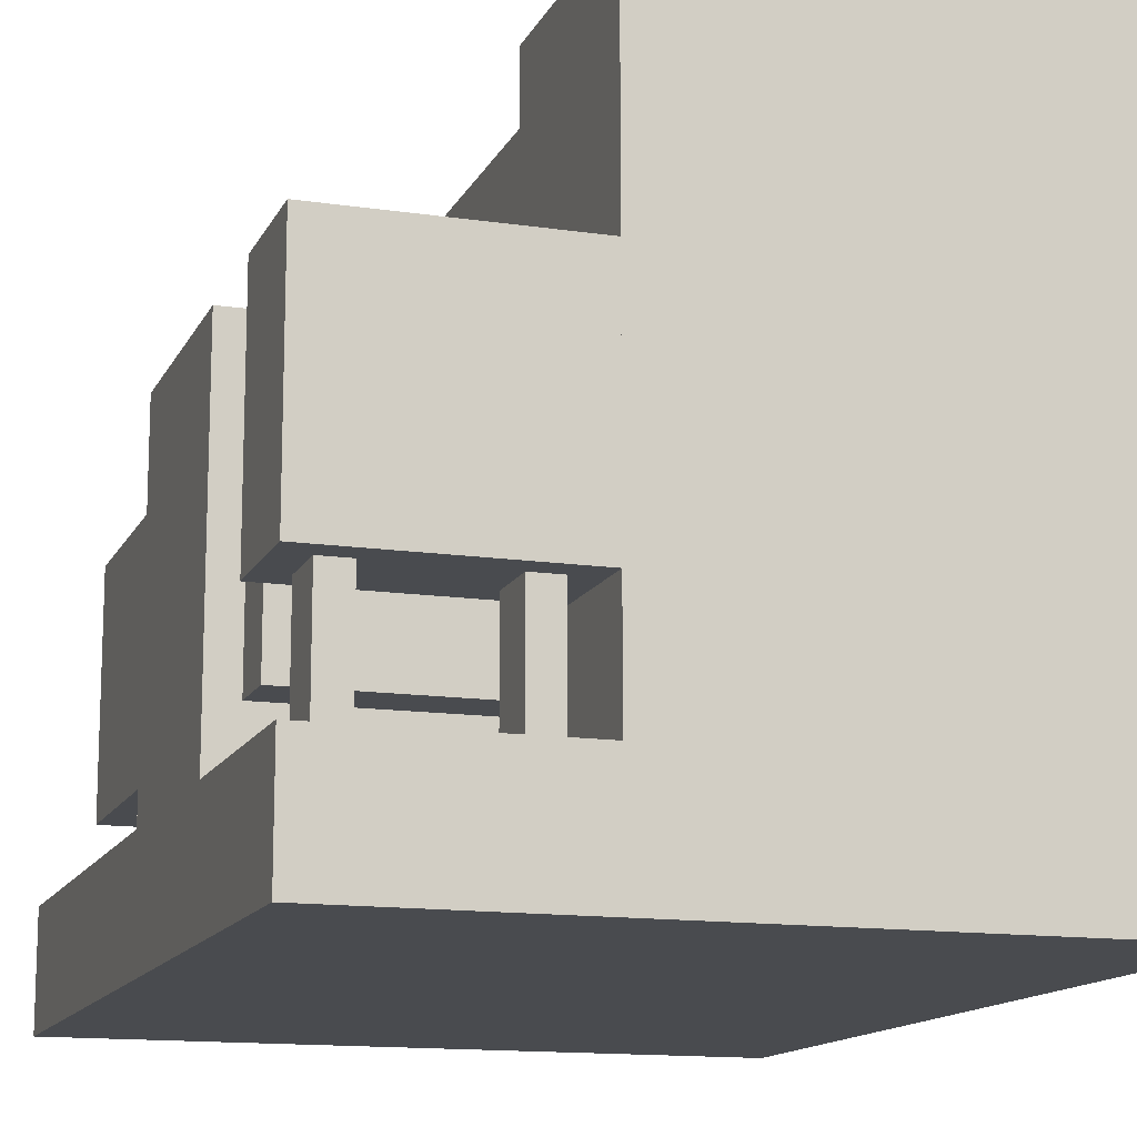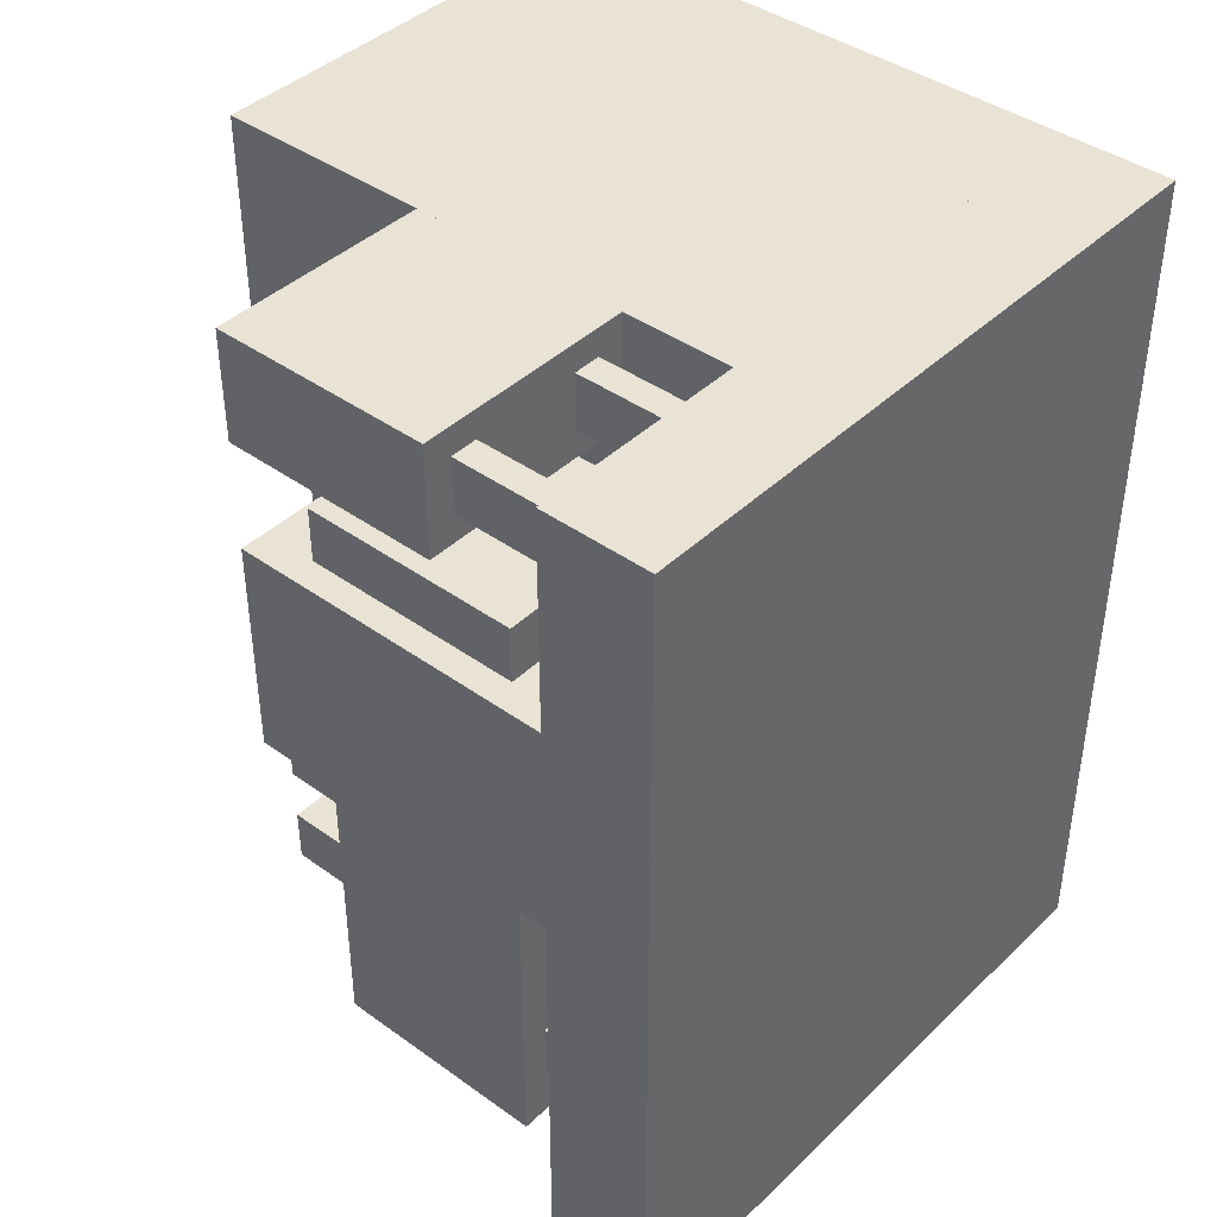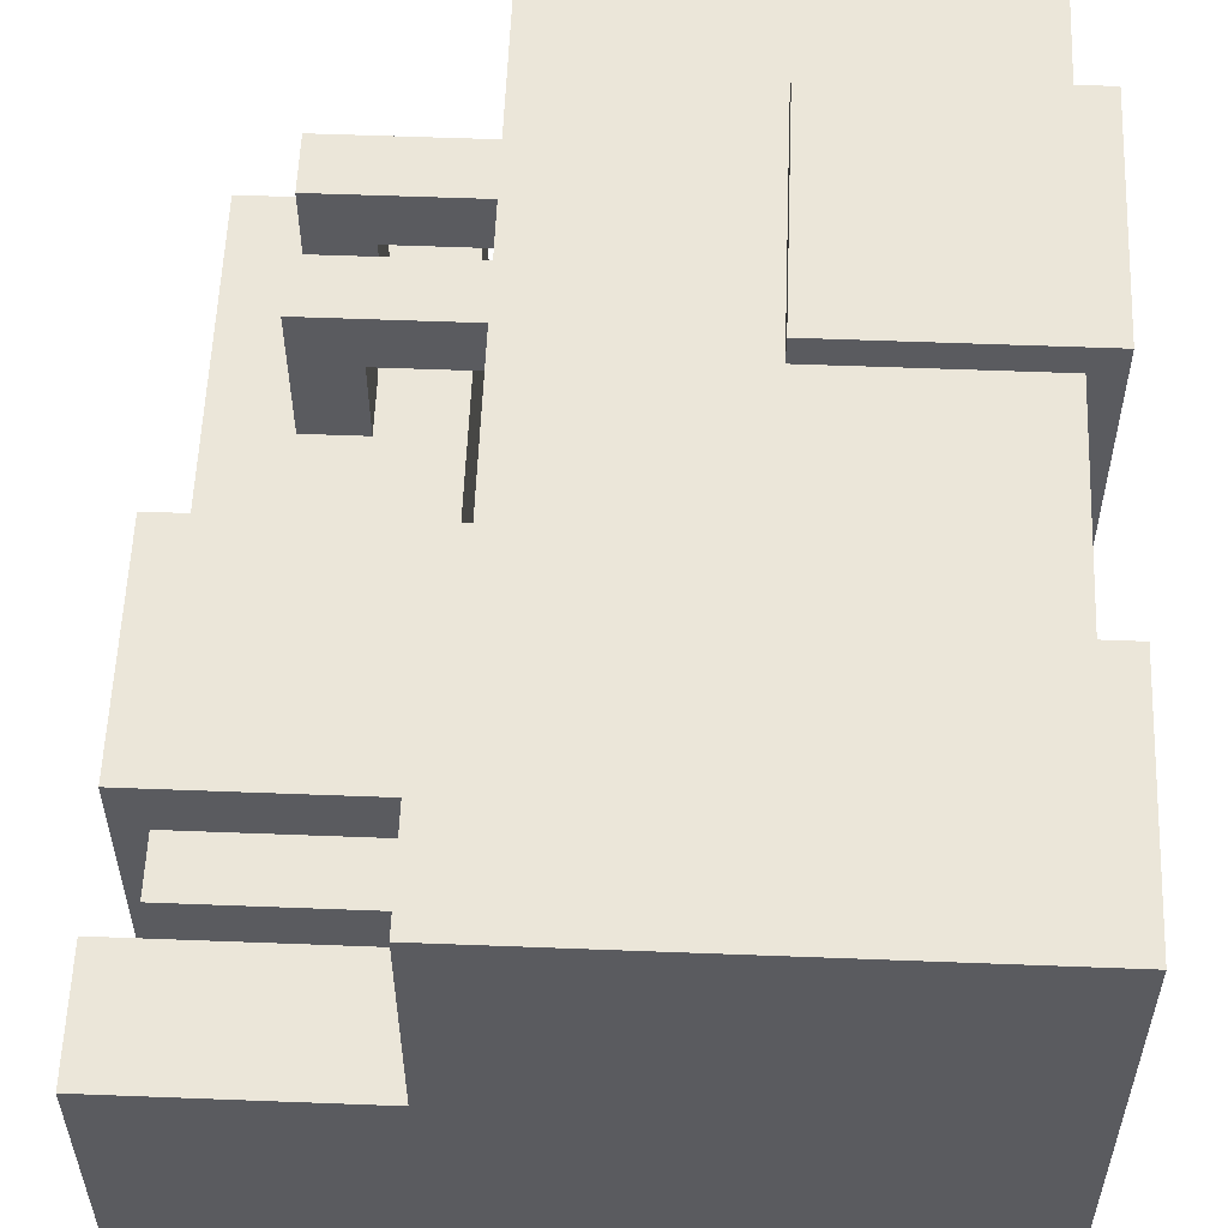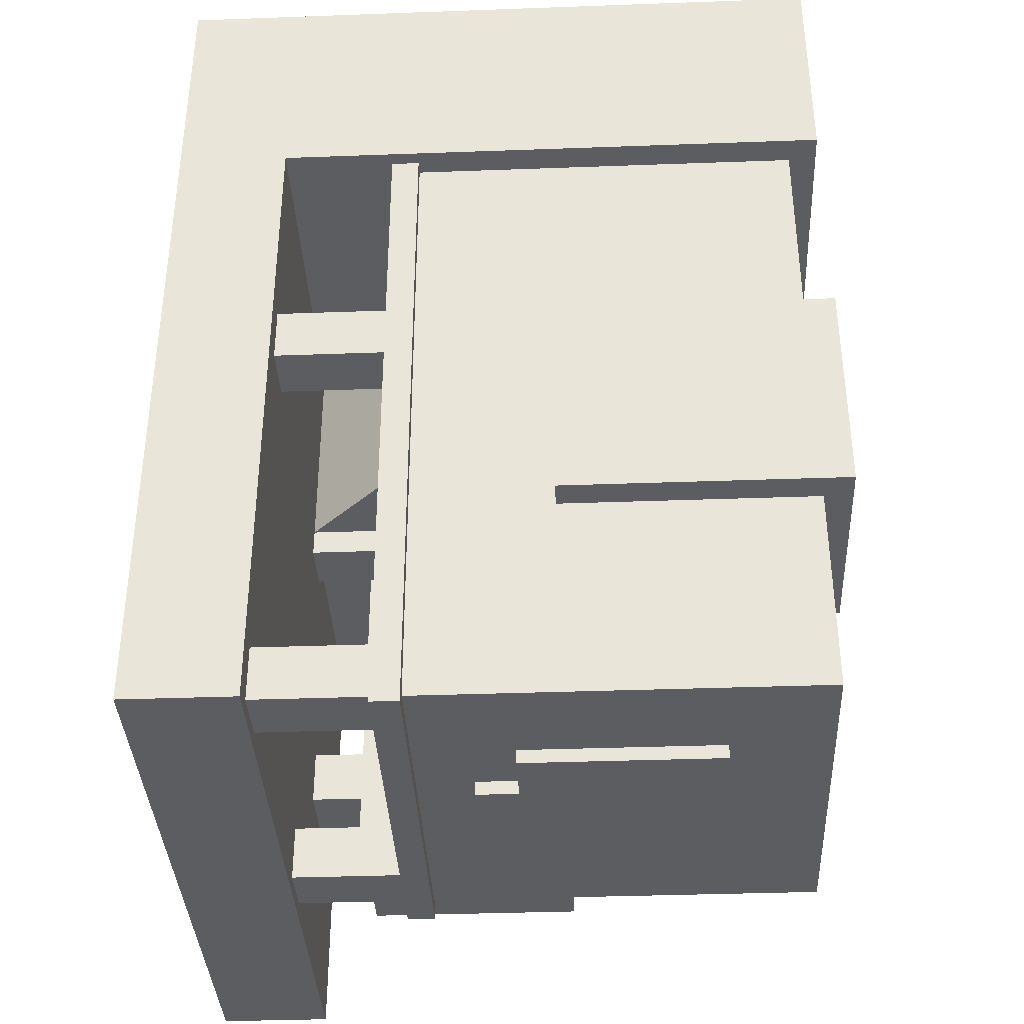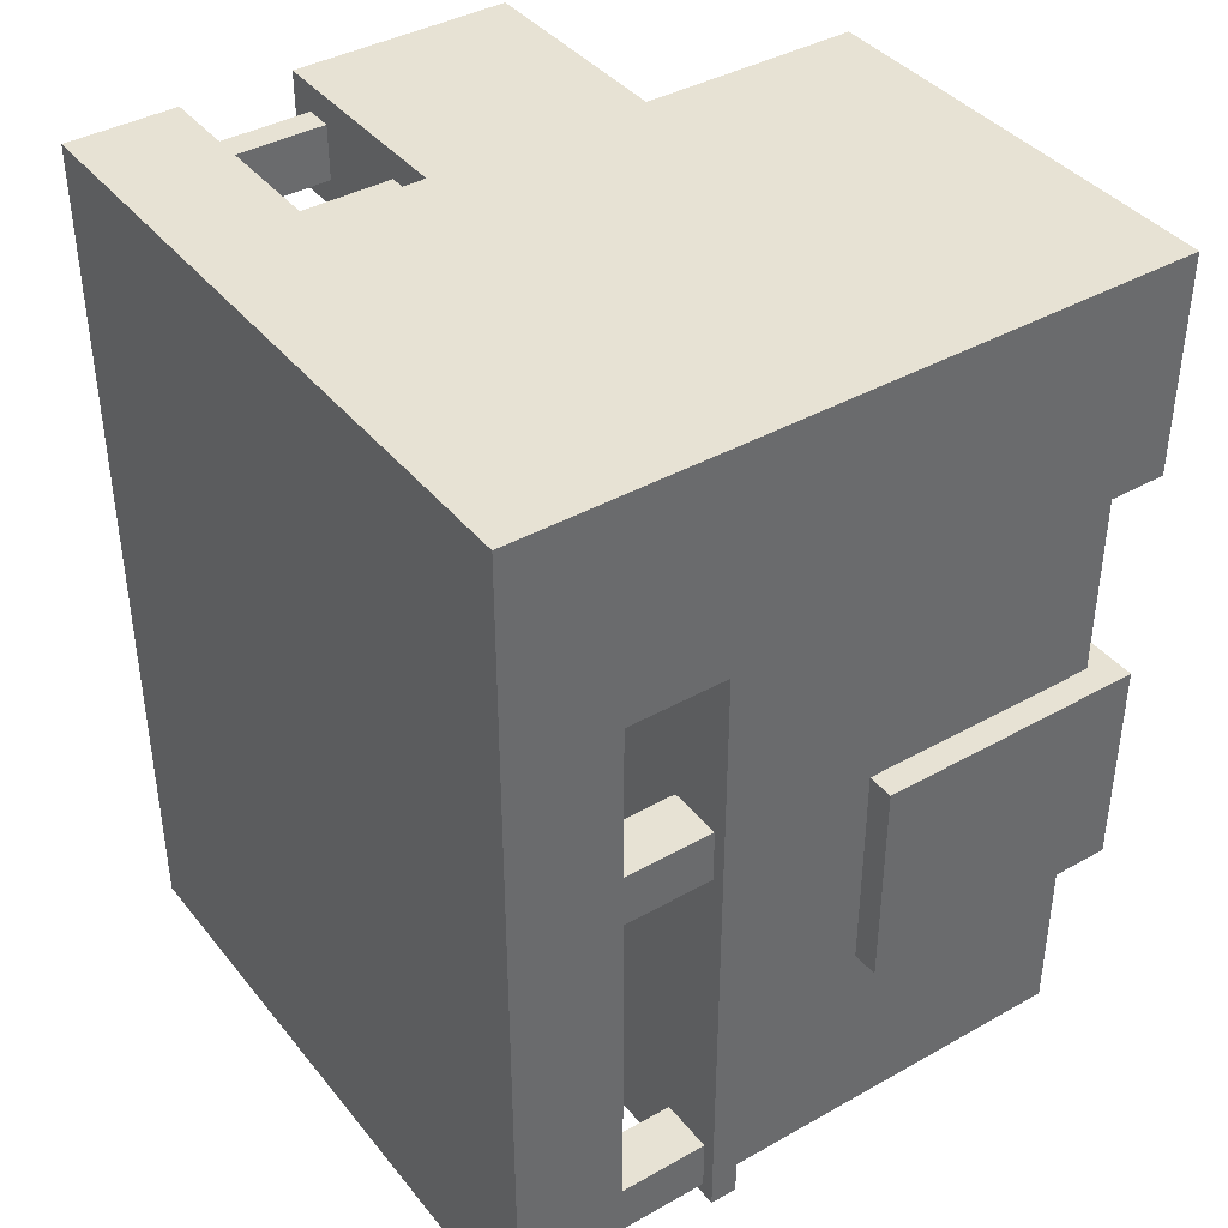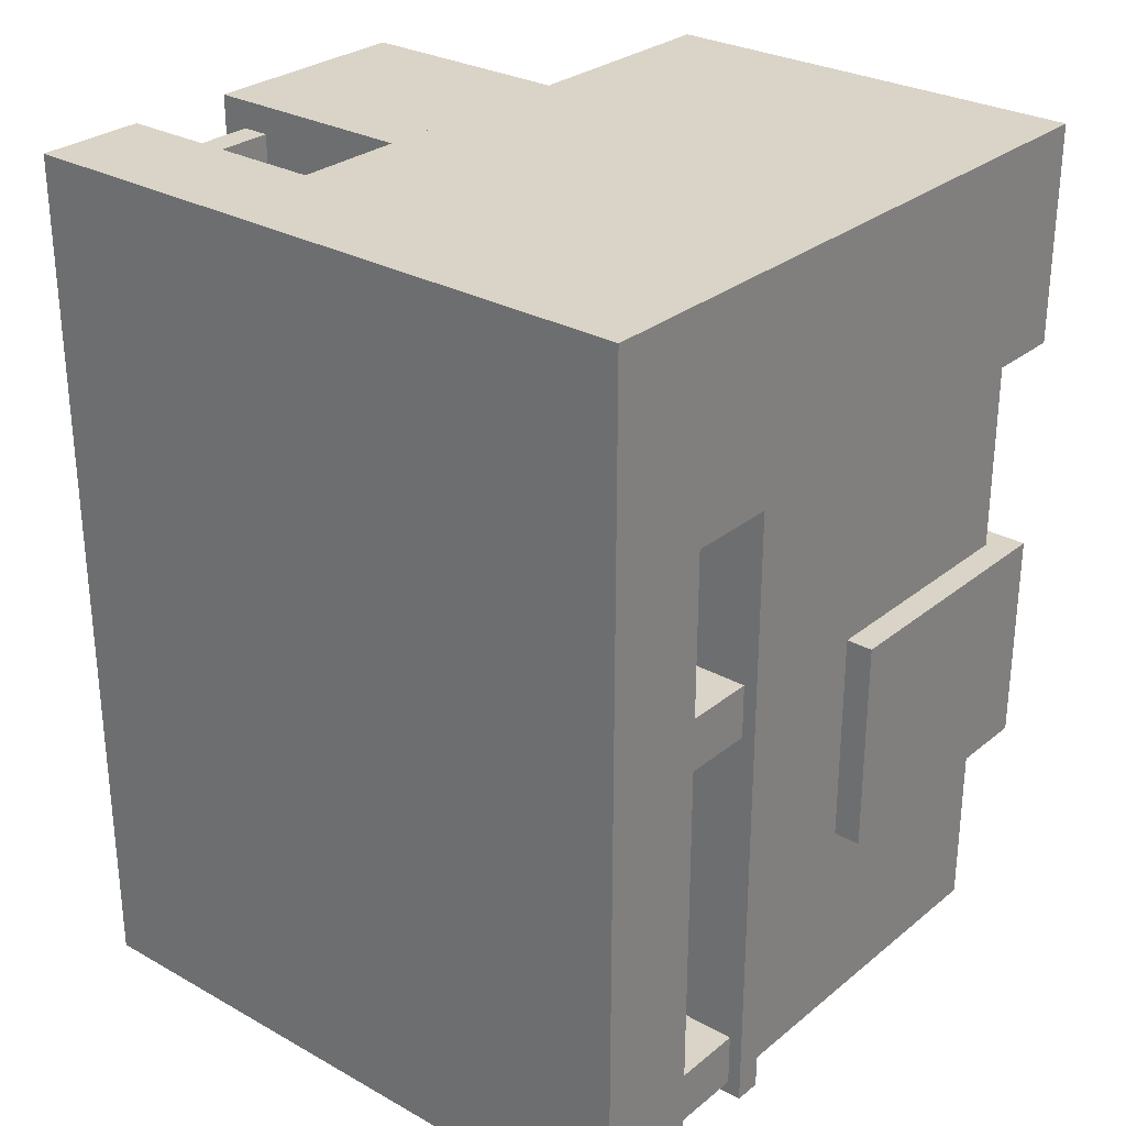
<metadata>
{"format":"obj","ext":"obj","renderer":"f3d","projection":"perspective","resolution":1024,"background":"white","views":[{"elev":-13.7,"azim":-18.3,"up":"+Y"},{"elev":41.3,"azim":-48.9,"up":"+Z"},{"elev":57.1,"azim":2.3,"up":"+Y"},{"elev":-37.0,"azim":92.7,"up":"+Z"},{"elev":39.9,"azim":55.2,"up":"+Z"},{"elev":28.6,"azim":39.9,"up":"+Z"}]}
</metadata>
<code>
o hydrotreater_normal
v 0.375 0.5 0
v 0.375 1 0
v 0.875 1 0
v 0.875 1 0
v 0.375 0.5 1
v 0.875 1 1
v 0.125 0.5 1
v 0.125 2 1
v -1 2 1
v -1 0.5 1
v -1 2 0
v -1 0.5 0
v 0.125 2 0
v 0.125 0.5 0
v 2 1.75 -0
v 2 3 -0
v 1.875 3 -0
v 1.875 1.75 -0
v 1.875 1.75 -1
v 1.875 3 -1
v 2 3 -1
v 2 1.75 -1
v 0.125 0.5 0
v 0.125 1 0
v 0.125 1 -0.125
v 0.125 0.5 -0.125
v 0.375 1 -0.125
v 0.375 0.5 -0.125
v 0.375 1 0
v 0.375 0.5 0
v 0.125 1.125 1
v 0.125 2.875 1
v 0.125 2.875 -1.938
v 0.125 1.125 -1.938
v 1.875 2.875 -1.938
v 1.875 1.125 -1.938
v 1.875 2.875 1
v 1.875 1.125 1
v 2 0.5 2
v 2 3 2
v 1e-06 3 2
v 0 0.5 2
v 1e-06 3 1
v 0 0.5 1
v 2 3 1
v 2 0.5 1
v 0.0625 1 1
v 0.0625 1.125 1
v 0.0625 1.125 -2
v 0.0625 1 -2
v 1.938 1.125 -2
v 1.938 1 -2
v 1.938 1.125 1
v 1.938 1 1
v 0 0.75 1.25
v 0 1.75 1.25
v -0.875 1.75 1.25
v -0.875 0.75 1.25
v -0.875 1.75 -1.5
v -0.875 0.75 -1.5
v 0 1.75 -1.5
v 0 0.75 -1.5
v -0.125 0.5 1.875
v -0.125 1 1.875
v -0.25 1 1.875
v -0.25 0.5 1.875
v -0.25 1 1.625
v -0.25 0.5 1.625
v -0.125 1 1.625
v -0.125 0.5 1.625
v 2 0 2
v 2 0.5 2
v -1 0.5 2
v -1 0 2
v -1 0.5 -2
v -1 0 -2
v 2 0.5 -2
v 2 0 -2
v -0.75 0.5 1.875
v -0.75 1 1.875
v -0.875 1 1.875
v -0.875 0.5 1.875
v -0.875 1 1.625
v -0.875 0.5 1.625
v -0.75 1 1.625
v -0.75 0.5 1.625
v 0 1 2
v 0 2 2
v -1 2 2
v -1 1 2
v -1 2 1.5
v -1 1 1.5
v 0 2 1.5
v 0 1 1.5
v 0.375 0.5 -1.688
v 0.375 1 -1.688
v 0.125 1 -1.688
v 0.125 0.5 -1.688
v 0.125 1 -1.938
v 0.125 0.5 -1.938
v 0.375 1 -1.938
v 0.375 0.5 -1.938
v 1.875 0.5 -1.688
v 1.875 1 -1.688
v 1.625 1 -1.688
v 1.625 0.5 -1.688
v 1.625 1 -1.938
v 1.625 0.5 -1.938
v 1.875 1 -1.938
v 1.875 0.5 -1.938
v 1.875 0.5 0.125
v 1.875 1 0.125
v 1.625 1 0.125
v 1.625 0.5 0.125
v 1.625 1 -0.125
v 1.625 0.5 -0.125
v 1.875 1 -0.125
v 1.875 0.5 -0.125
v -0.125 0.5 -1
v -0.125 0.75 -1
v -0.75 0.75 -1
v -0.75 0.5 -1
v -0.75 0.75 -1.25
v -0.75 0.5 -1.25
v -0.125 0.75 -1.25
v -0.125 0.5 -1.25
v -0.3125 1.75 -1
v -0.3125 2.125 -1
v -0.5625 2.125 -1
v -0.5625 1.75 -1
v -0.5625 2.125 -1.25
v -0.5625 1.75 -1.25
v -0.3125 2.125 -1.25
v -0.3125 1.75 -1.25
v -0.3125 1.75 -0.5
v -0.3125 2.125 -0.5
v -0.5625 2.125 -0.5
v -0.5625 1.75 -0.5
v -0.5625 2.125 -0.75
v -0.5625 1.75 -0.75
v -0.3125 2.125 -0.75
v -0.3125 1.75 -0.75
v 0.125 2.125 -0.5
v 0.125 2.375 -0.5
v -0.5625 2.375 -0.5
v -0.5625 2.125 -0.5
v -0.5625 2.375 -0.75
v -0.5625 2.125 -0.75
v 0.125 2.375 -0.75
v 0.125 2.125 -0.75
v 0.125 2.125 -1
v 0.125 2.375 -1
v -0.5625 2.375 -1
v -0.5625 2.125 -1
v -0.5625 2.375 -1.25
v -0.5625 2.125 -1.25
v 0.125 2.375 -1.25
v 0.125 2.125 -1.25
v 1.875 2.875 -0
v 1.875 3 -0
v 1 3 0
v 1 2.875 0
v 1 3 -1
v 1 2.875 -1
v 1.875 3 -1
v 1.875 2.875 -1
v 0.5625 1.562 -1.938
v 0.5625 2.438 -1.938
v 0.5625 2.438 -2
v 0.5625 1.562 -2
v 1.438 2.438 -2
v 1.438 1.562 -2
v 1.438 2.438 -1.938
v 1.438 1.562 -1.938
v 0.8125 1.375 -1.938
v 0.8125 1.562 -1.938
v 0.8125 1.562 -2
v 0.8125 1.375 -2
v 1.188 1.562 -2
v 1.188 1.375 -2
v 1.188 1.562 -1.938
v 1.188 1.375 -1.938
f 1 2 3 4
f 5 1 4 6
f 7 8 9 10
f 10 9 11 12
f 12 11 13 14
f 11 9 8 13
f 15 16 17 18
f 19 20 21 22
f 22 21 16 15
f 18 19 22 15
f 20 17 16 21
f 23 24 25 26
f 26 25 27 28
f 28 27 29 30
f 31 32 33 34
f 34 33 35 36
f 36 35 37 38
f 33 32 37 35
f 39 40 41 42
f 42 41 43 44
f 44 43 45 46
f 46 45 40 39
f 43 41 40 45
f 47 48 49 50
f 50 49 51 52
f 52 51 53 54
f 47 50 52 54
f 49 48 53 51
f 55 56 57 58
f 58 57 59 60
f 60 59 61 62
f 62 61 56 55
f 58 60 62 55
f 59 57 56 61
f 63 64 65 66
f 66 65 67 68
f 68 67 69 70
f 70 69 64 63
f 71 72 73 74
f 74 73 75 76
f 76 75 77 78
f 78 77 72 71
f 74 76 78 71
f 75 73 72 77
f 79 80 81 82
f 82 81 83 84
f 84 83 85 86
f 86 85 80 79
f 87 88 89 90
f 90 89 91 92
f 92 91 93 94
f 90 92 94 87
f 91 89 88 93
f 95 96 97 98
f 98 97 99 100
f 100 99 101 102
f 102 101 96 95
f 103 104 105 106
f 106 105 107 108
f 108 107 109 110
f 110 109 104 103
f 111 112 113 114
f 114 113 115 116
f 116 115 117 118
f 118 117 112 111
f 119 120 121 122
f 122 121 123 124
f 124 123 125 126
f 126 125 120 119
f 127 128 129 130
f 130 129 131 132
f 132 131 133 134
f 134 133 128 127
f 135 136 137 138
f 138 137 139 140
f 140 139 141 142
f 142 141 136 135
f 143 144 145 146
f 146 145 147 148
f 148 147 149 150
f 146 148 150 143
f 147 145 144 149
f 151 152 153 154
f 154 153 155 156
f 156 155 157 158
f 154 156 158 151
f 155 153 152 157
f 159 160 161 162
f 162 161 163 164
f 164 163 165 166
f 163 161 160 165
f 167 168 169 170
f 170 169 171 172
f 172 171 173 174
f 167 170 172 174
f 169 168 173 171
f 175 176 177 178
f 178 177 179 180
f 180 179 181 182
f 175 178 180 182

</code>
